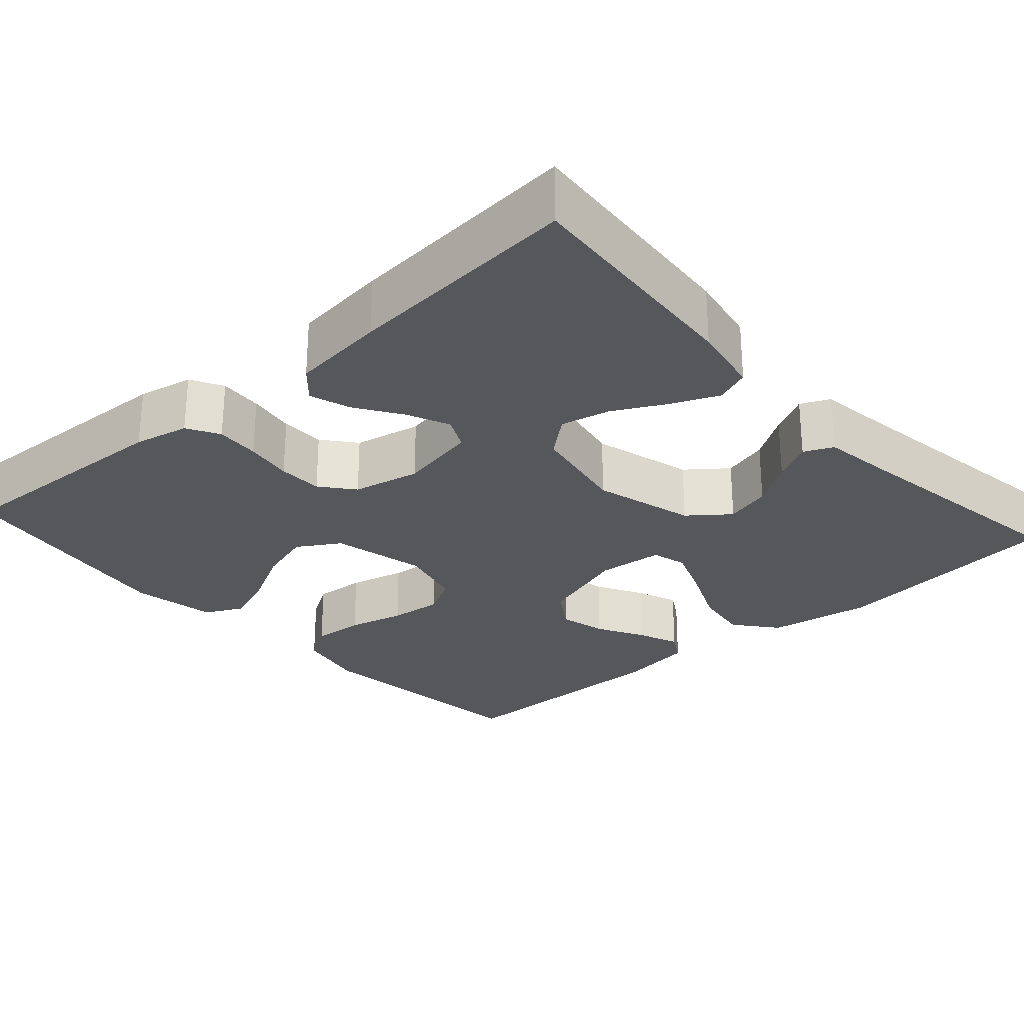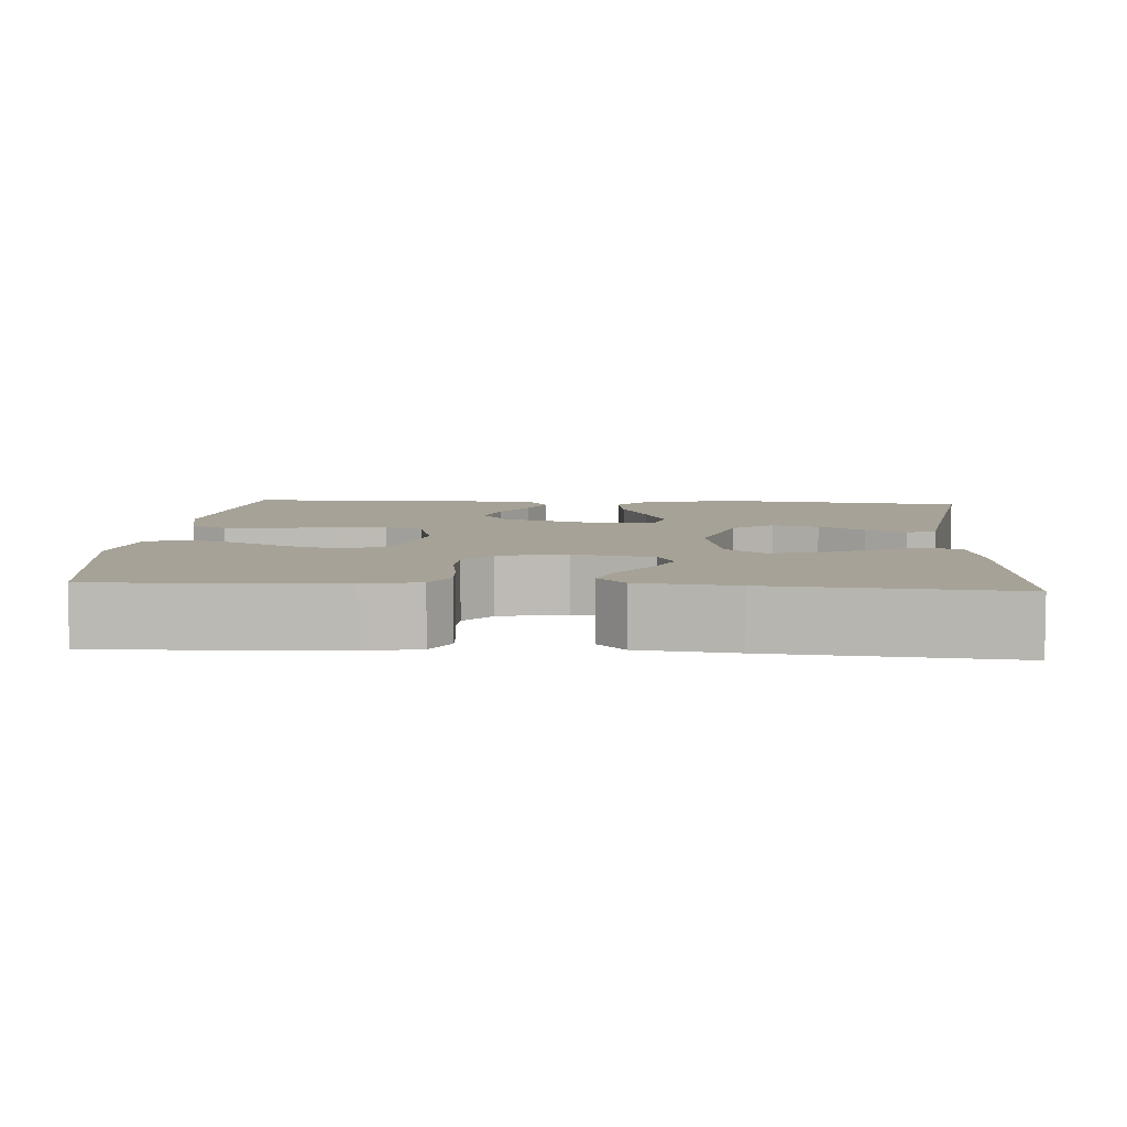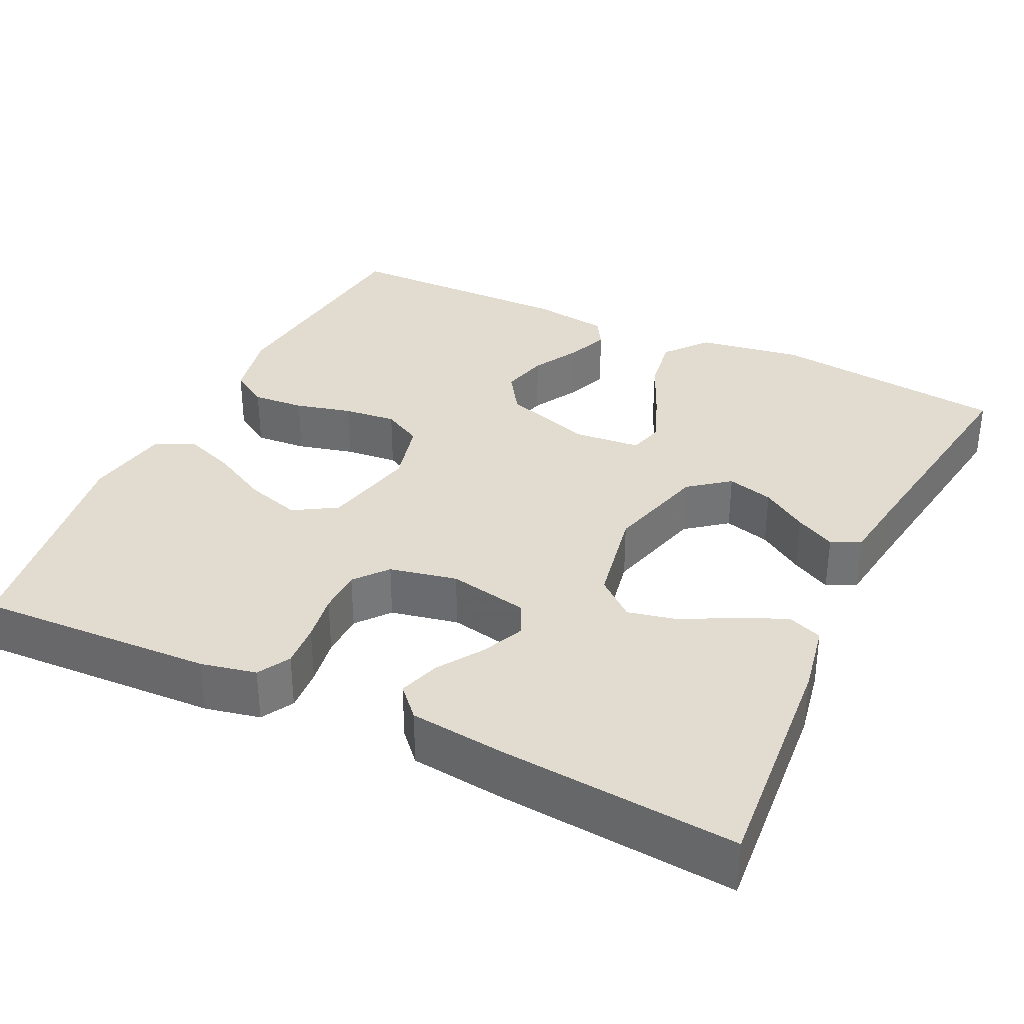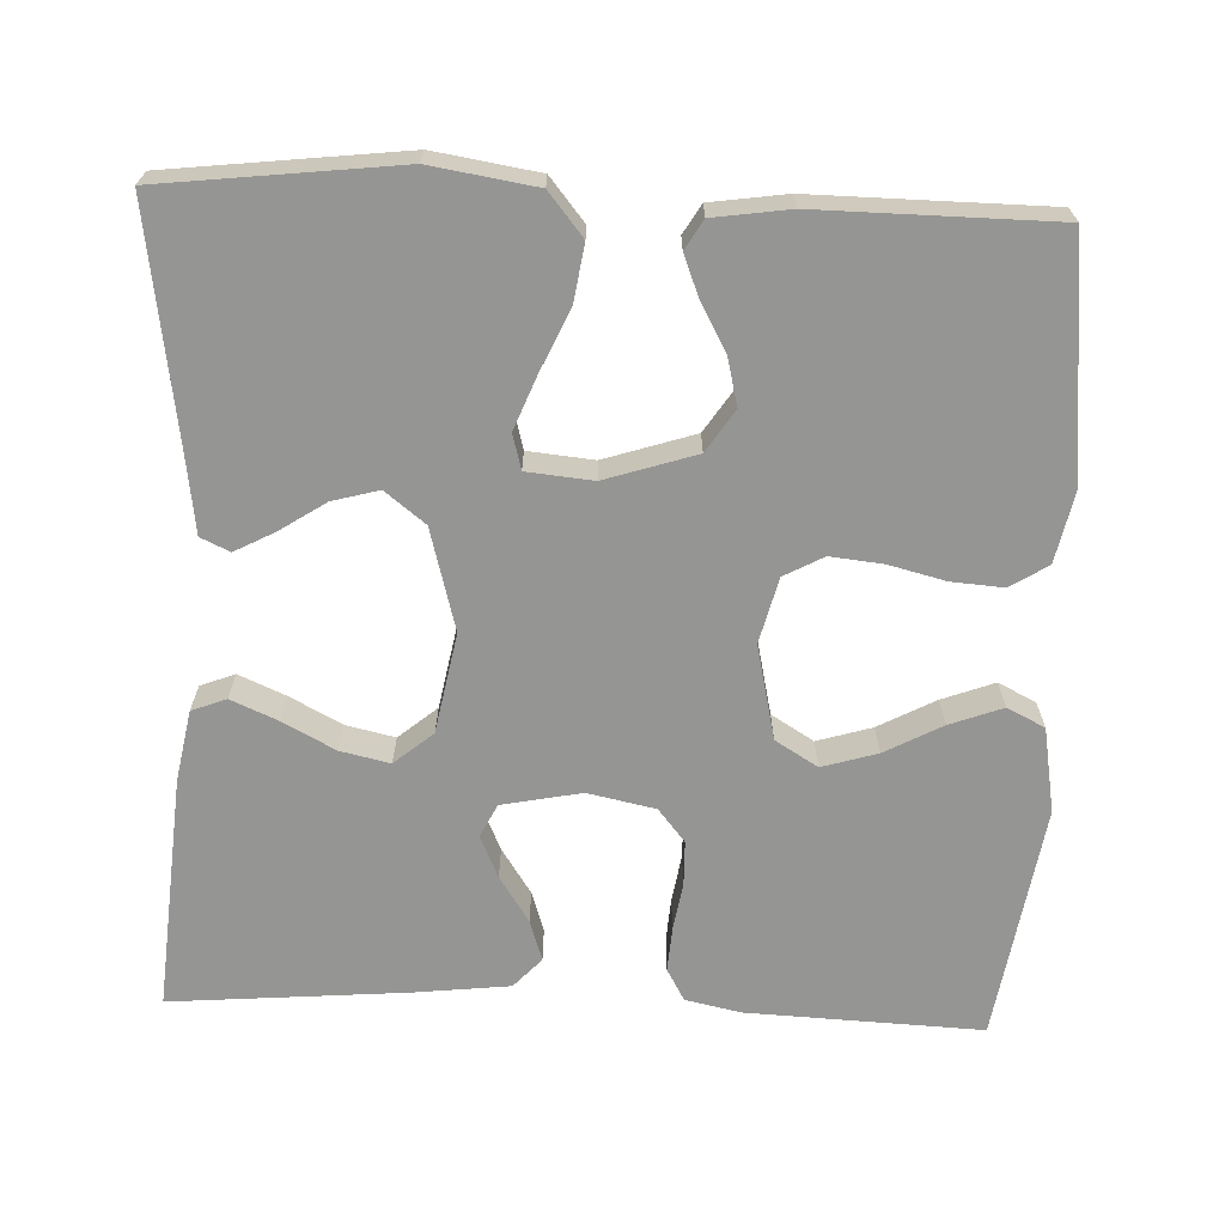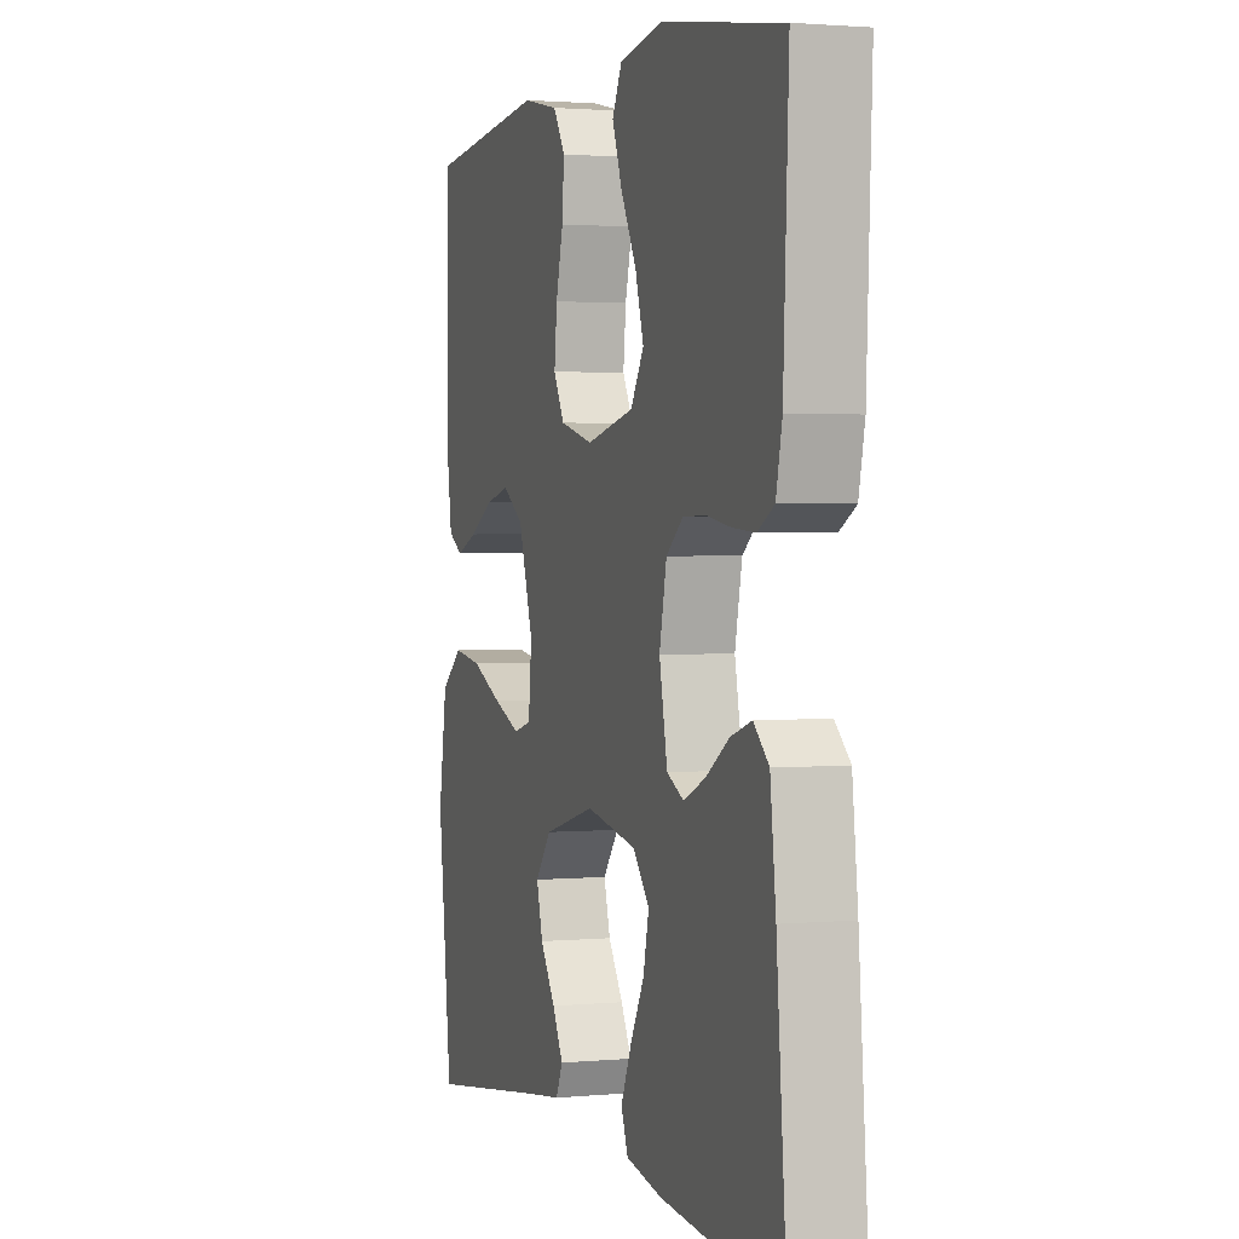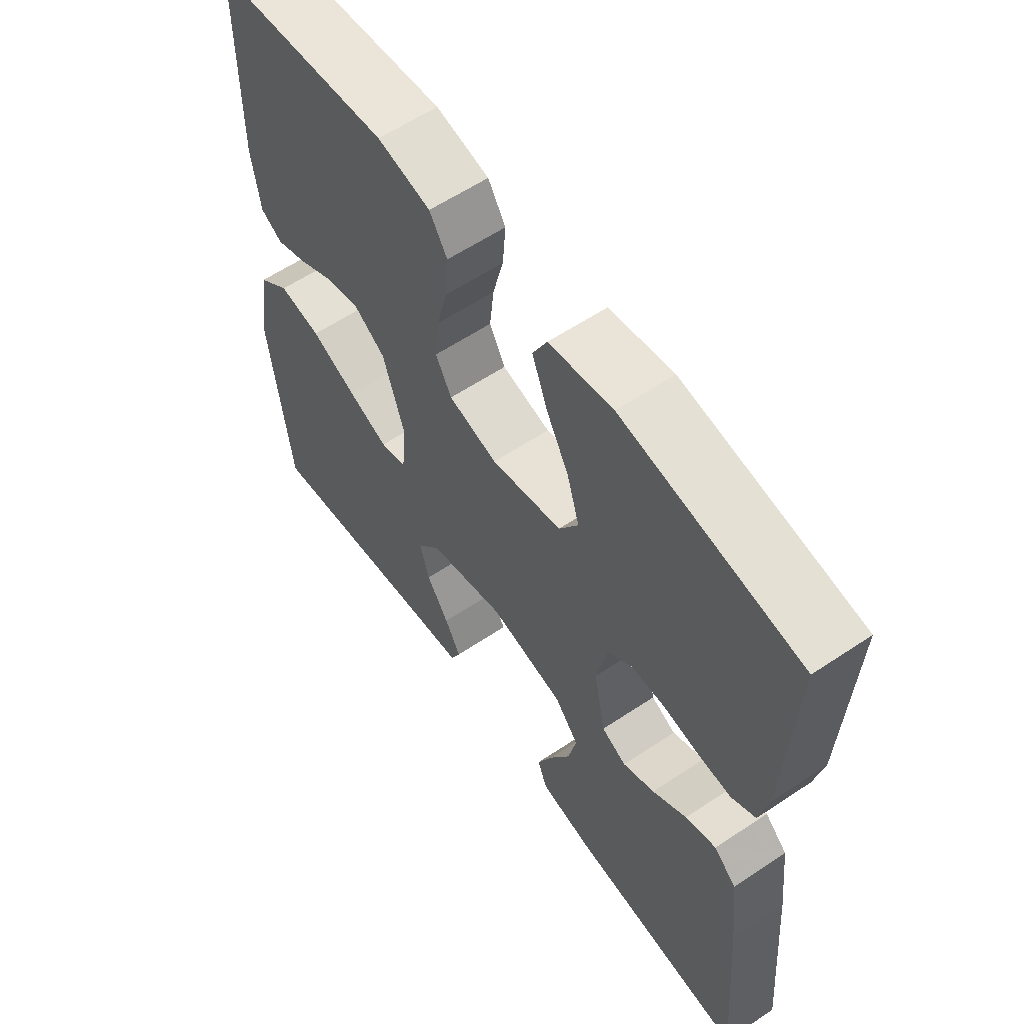
<metadata>
{"format":"obj","ext":"obj","renderer":"f3d","projection":"perspective","resolution":1024,"background":"white","views":[{"elev":-27.3,"azim":131.8,"up":"+Y"},{"elev":6.5,"azim":94.2,"up":"+Y"},{"elev":34.2,"azim":115.6,"up":"+Y"},{"elev":-67.3,"azim":-92.3,"up":"+Y"},{"elev":1.9,"azim":71.5,"up":"+Z"},{"elev":59.6,"azim":55.5,"up":"+Z"}]}
</metadata>
<code>
v -0.5 0.07 0.5
v -0.2 0.07 0.532
v -0.11 0.07 0.513
v -0.08 0.07 0.465
v -0.085 0.07 0.399
v -0.103 0.07 0.327
v -0.11 0.07 0.26
v -0.083 0.07 0.21
v 0 0.07 0.189
v 0.12 0.07 0.216
v 0.153 0.07 0.27
v 0.132 0.07 0.34
v 0.093 0.07 0.413
v 0.068 0.07 0.48
v 0.092 0.07 0.528
v 0.2 0.07 0.547
v 0.5 0.07 0.5
v 0.487 0.07 0.2
v 0.472 0.07 0.13
v 0.431 0.07 0.107
v 0.375 0.07 0.111
v 0.314 0.07 0.121
v 0.257 0.07 0.12
v 0.215 0.07 0.086
v 0.197 0.07 0
v 0.217 0.07 -0.101
v 0.259 0.07 -0.122
v 0.313 0.07 -0.098
v 0.371 0.07 -0.06
v 0.423 0.07 -0.043
v 0.461 0.07 -0.078
v 0.475 0.07 -0.2
v 0.5 0.07 -0.5
v 0.2 0.07 -0.475
v 0.11 0.07 -0.458
v 0.093 0.07 -0.414
v 0.119 0.07 -0.354
v 0.154 0.07 -0.288
v 0.168 0.07 -0.225
v 0.127 0.07 -0.176
v 0 0.07 -0.152
v -0.129 0.07 -0.187
v -0.169 0.07 -0.238
v -0.153 0.07 -0.297
v -0.115 0.07 -0.355
v -0.088 0.07 -0.406
v -0.105 0.07 -0.443
v -0.2 0.07 -0.456
v -0.5 0.07 -0.5
v -0.535 0.07 -0.2
v -0.514 0.07 -0.067
v -0.46 0.07 -0.023
v -0.388 0.07 -0.034
v -0.31 0.07 -0.069
v -0.242 0.07 -0.096
v -0.197 0.07 -0.084
v -0.189 0.07 0
v -0.226 0.07 0.115
v -0.279 0.07 0.15
v -0.339 0.07 0.135
v -0.399 0.07 0.102
v -0.452 0.07 0.081
v -0.489 0.07 0.103
v -0.503 0.07 0.2
v -0.5 0 0.5
v -0.2 0 0.532
v -0.11 0 0.513
v -0.08 0 0.465
v -0.085 0 0.399
v -0.103 0 0.327
v -0.11 0 0.26
v -0.083 0 0.21
v 0 0 0.189
v 0.12 0 0.216
v 0.153 0 0.27
v 0.132 0 0.34
v 0.093 0 0.413
v 0.068 0 0.48
v 0.092 0 0.528
v 0.2 0 0.547
v 0.5 0 0.5
v 0.487 0 0.2
v 0.472 0 0.13
v 0.431 0 0.107
v 0.375 0 0.111
v 0.314 0 0.121
v 0.257 0 0.12
v 0.215 0 0.086
v 0.197 0 0
v 0.217 0 -0.101
v 0.259 0 -0.122
v 0.313 0 -0.098
v 0.371 0 -0.06
v 0.423 0 -0.043
v 0.461 0 -0.078
v 0.475 0 -0.2
v 0.5 0 -0.5
v 0.2 0 -0.475
v 0.11 0 -0.458
v 0.093 0 -0.414
v 0.119 0 -0.354
v 0.154 0 -0.288
v 0.168 0 -0.225
v 0.127 0 -0.176
v 0 0 -0.152
v -0.129 0 -0.187
v -0.169 0 -0.238
v -0.153 0 -0.297
v -0.115 0 -0.355
v -0.088 0 -0.406
v -0.105 0 -0.443
v -0.2 0 -0.456
v -0.5 0 -0.5
v -0.535 0 -0.2
v -0.514 0 -0.067
v -0.46 0 -0.023
v -0.388 0 -0.034
v -0.31 0 -0.069
v -0.242 0 -0.096
v -0.197 0 -0.084
v -0.189 0 0
v -0.226 0 0.115
v -0.279 0 0.15
v -0.339 0 0.135
v -0.399 0 0.102
v -0.452 0 0.081
v -0.489 0 0.103
v -0.503 0 0.2
f 60 61 62 63
f 59 60 63 64
f 51 52 53 54
f 51 54 55
f 48 49 50 51
f 48 51 55
f 44 45 46 47
f 44 47 48 55
f 35 36 37 38
f 33 34 35 38
f 33 38 39
f 32 33 39 40
f 28 29 30 31
f 27 28 31 32
f 19 20 21 22
f 19 22 23
f 18 19 23
f 17 18 23
f 16 17 23 24
f 12 13 14 15
f 11 12 15 16
f 3 4 5 6
f 3 6 7
f 2 3 7
f 59 64 1 2
f 58 59 2 7
f 57 58 7 8
f 56 57 8 9
f 43 44 55
f 42 43 55 56
f 41 42 56 9
f 27 32 40 41
f 26 27 41
f 25 26 41 9
f 11 16 24 25
f 10 11 25
f 9 10 25
f 127 126 125 124
f 128 127 124 123
f 118 117 116 115
f 119 118 115
f 115 114 113 112
f 119 115 112
f 111 110 109 108
f 119 112 111 108
f 102 101 100 99
f 102 99 98 97
f 103 102 97
f 104 103 97 96
f 95 94 93 92
f 96 95 92 91
f 86 85 84 83
f 87 86 83
f 87 83 82
f 87 82 81
f 88 87 81 80
f 79 78 77 76
f 80 79 76 75
f 70 69 68 67
f 71 70 67
f 71 67 66
f 66 65 128 123
f 71 66 123 122
f 72 71 122 121
f 73 72 121 120
f 119 108 107
f 120 119 107 106
f 73 120 106 105
f 105 104 96 91
f 105 91 90
f 73 105 90 89
f 89 88 80 75
f 89 75 74
f 89 74 73
f 1 65 66 2
f 2 66 67 3
f 3 67 68 4
f 4 68 69 5
f 5 69 70 6
f 6 70 71 7
f 7 71 72 8
f 8 72 73 9
f 9 73 74 10
f 10 74 75 11
f 11 75 76 12
f 12 76 77 13
f 13 77 78 14
f 14 78 79 15
f 15 79 80 16
f 16 80 81 17
f 17 81 82 18
f 18 82 83 19
f 19 83 84 20
f 20 84 85 21
f 21 85 86 22
f 22 86 87 23
f 23 87 88 24
f 24 88 89 25
f 25 89 90 26
f 26 90 91 27
f 27 91 92 28
f 28 92 93 29
f 29 93 94 30
f 30 94 95 31
f 31 95 96 32
f 32 96 97 33
f 33 97 98 34
f 34 98 99 35
f 35 99 100 36
f 36 100 101 37
f 37 101 102 38
f 38 102 103 39
f 39 103 104 40
f 40 104 105 41
f 41 105 106 42
f 42 106 107 43
f 43 107 108 44
f 44 108 109 45
f 45 109 110 46
f 46 110 111 47
f 47 111 112 48
f 48 112 113 49
f 49 113 114 50
f 50 114 115 51
f 51 115 116 52
f 52 116 117 53
f 53 117 118 54
f 54 118 119 55
f 55 119 120 56
f 56 120 121 57
f 57 121 122 58
f 58 122 123 59
f 59 123 124 60
f 60 124 125 61
f 61 125 126 62
f 62 126 127 63
f 63 127 128 64
f 64 128 65 1

</code>
